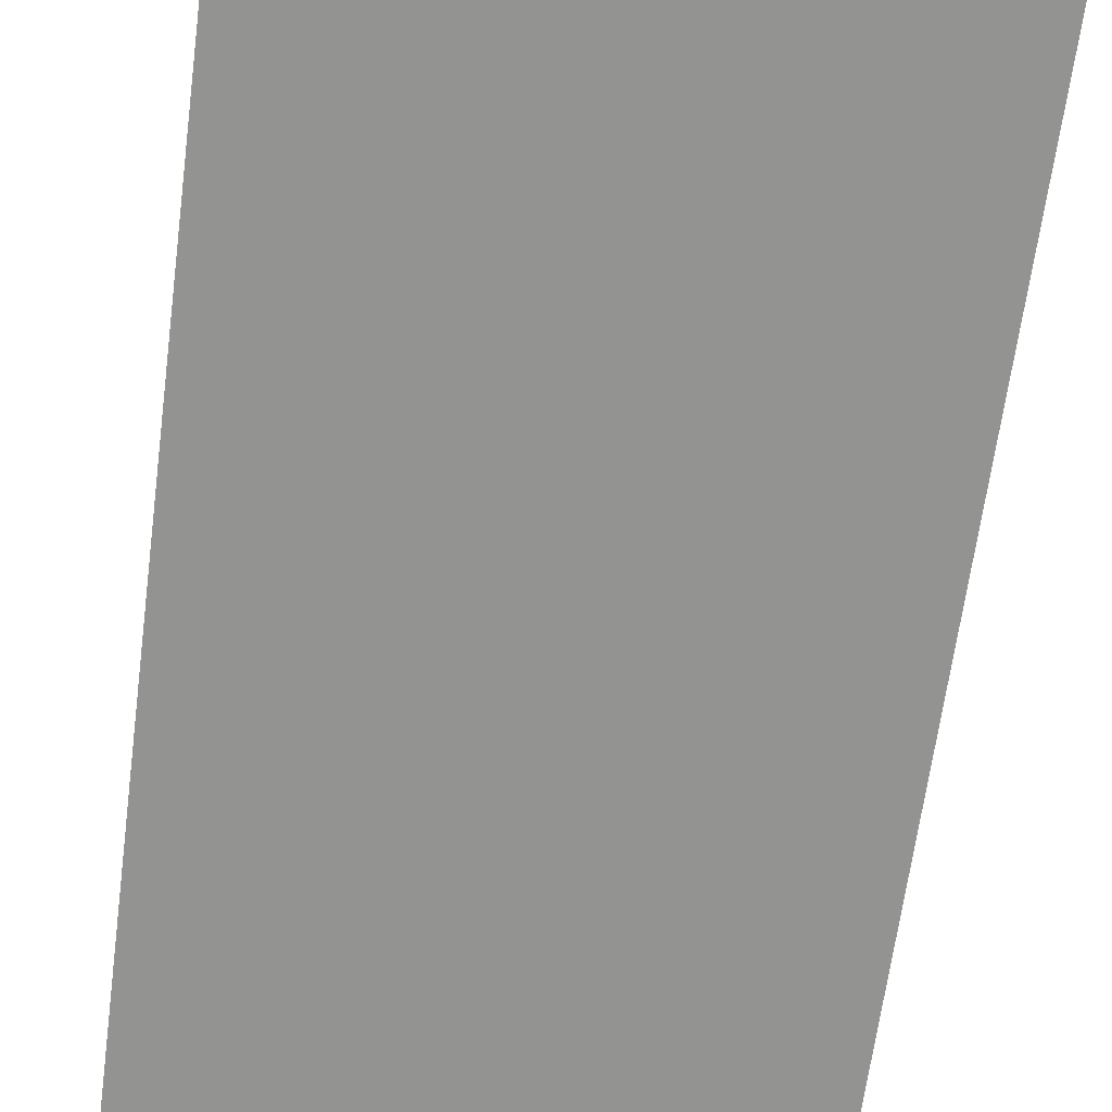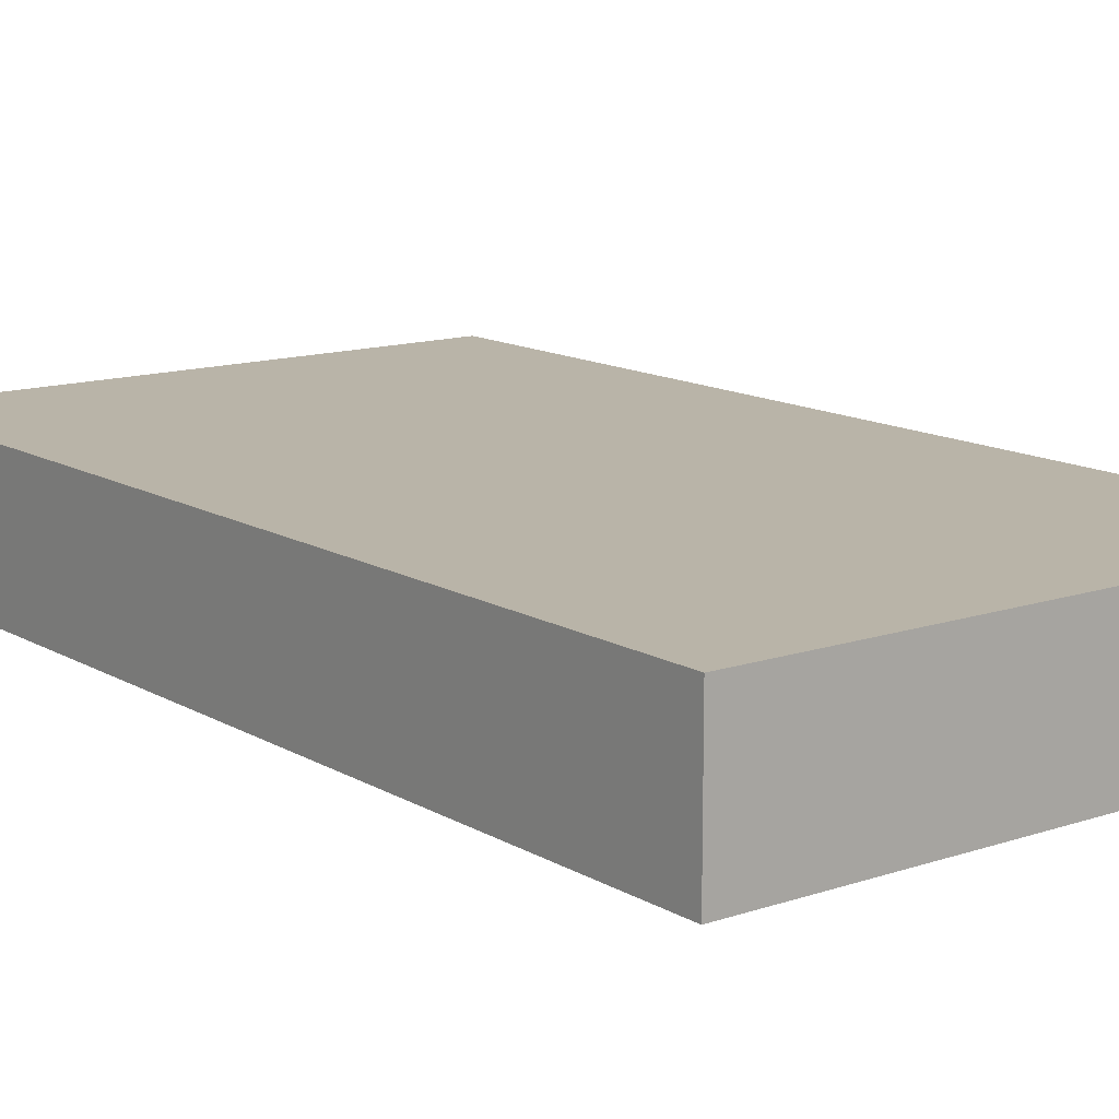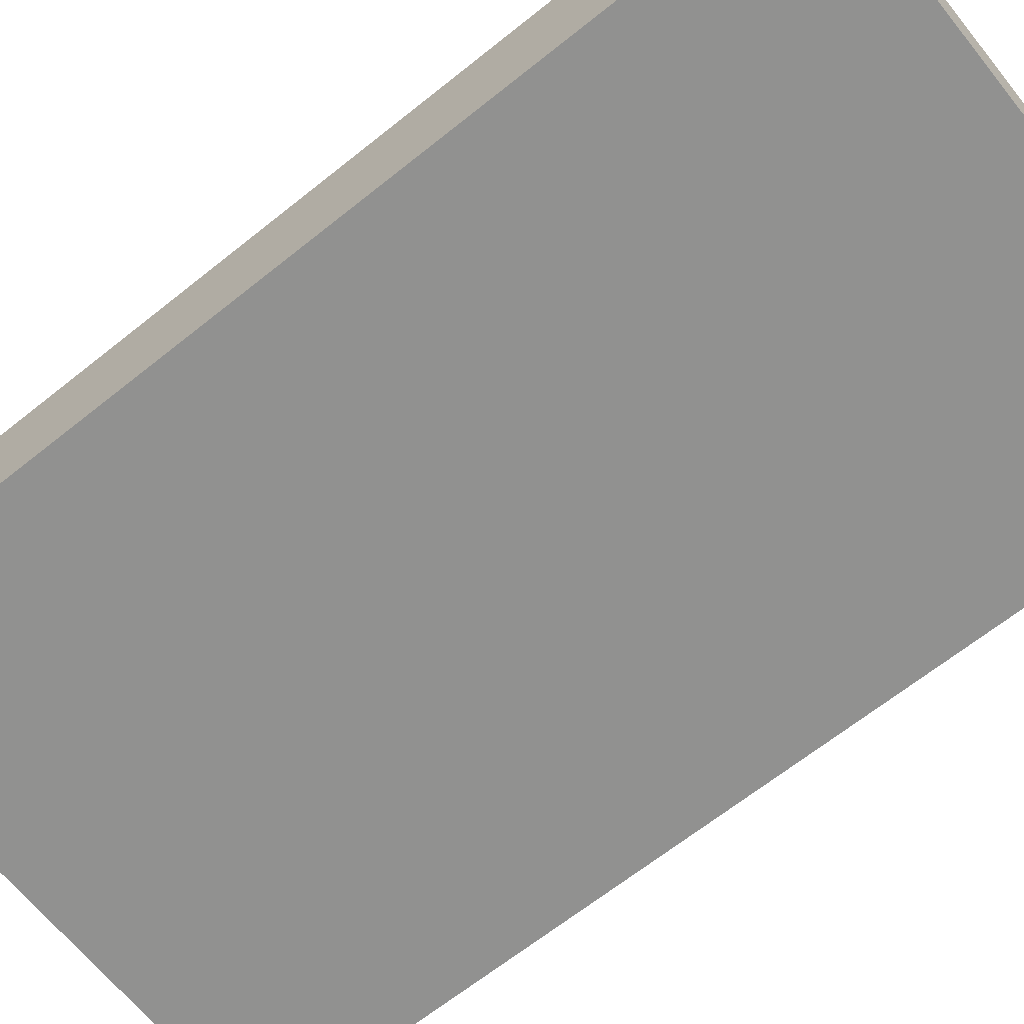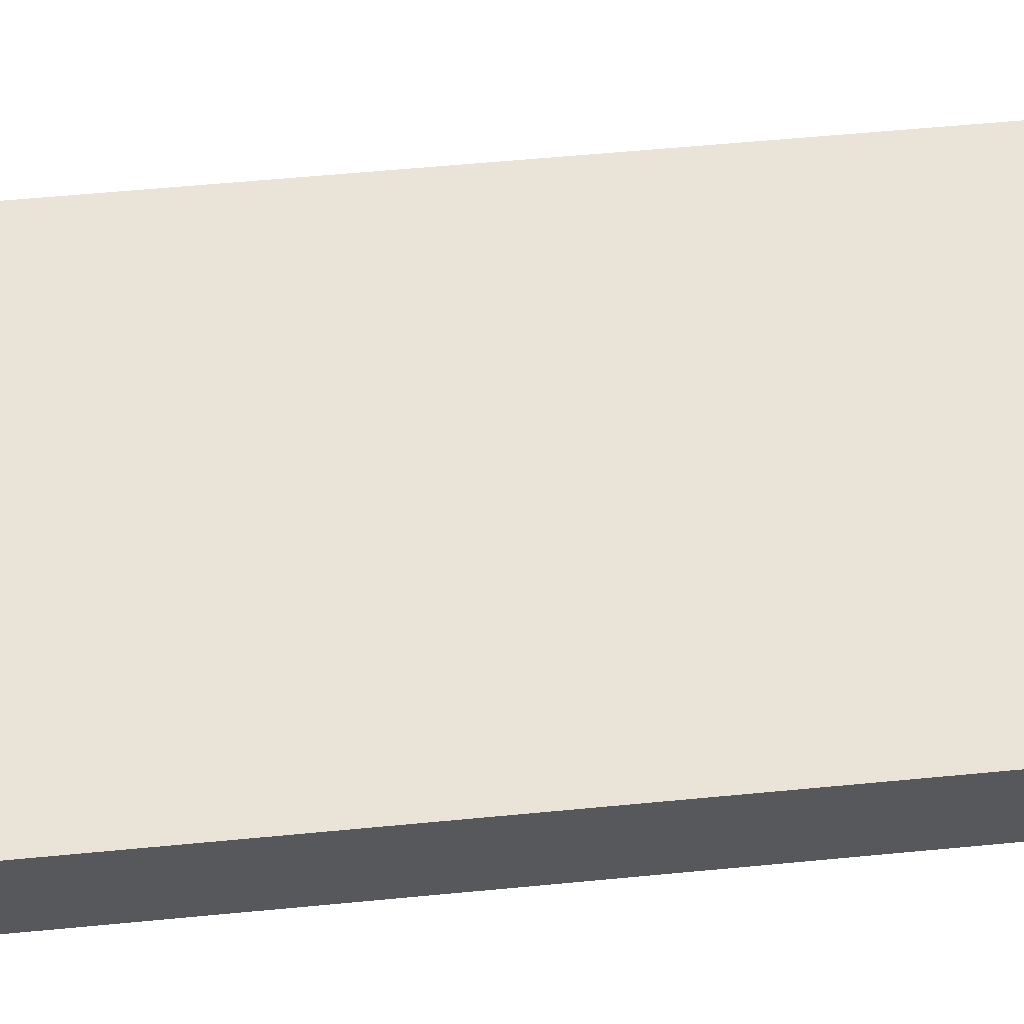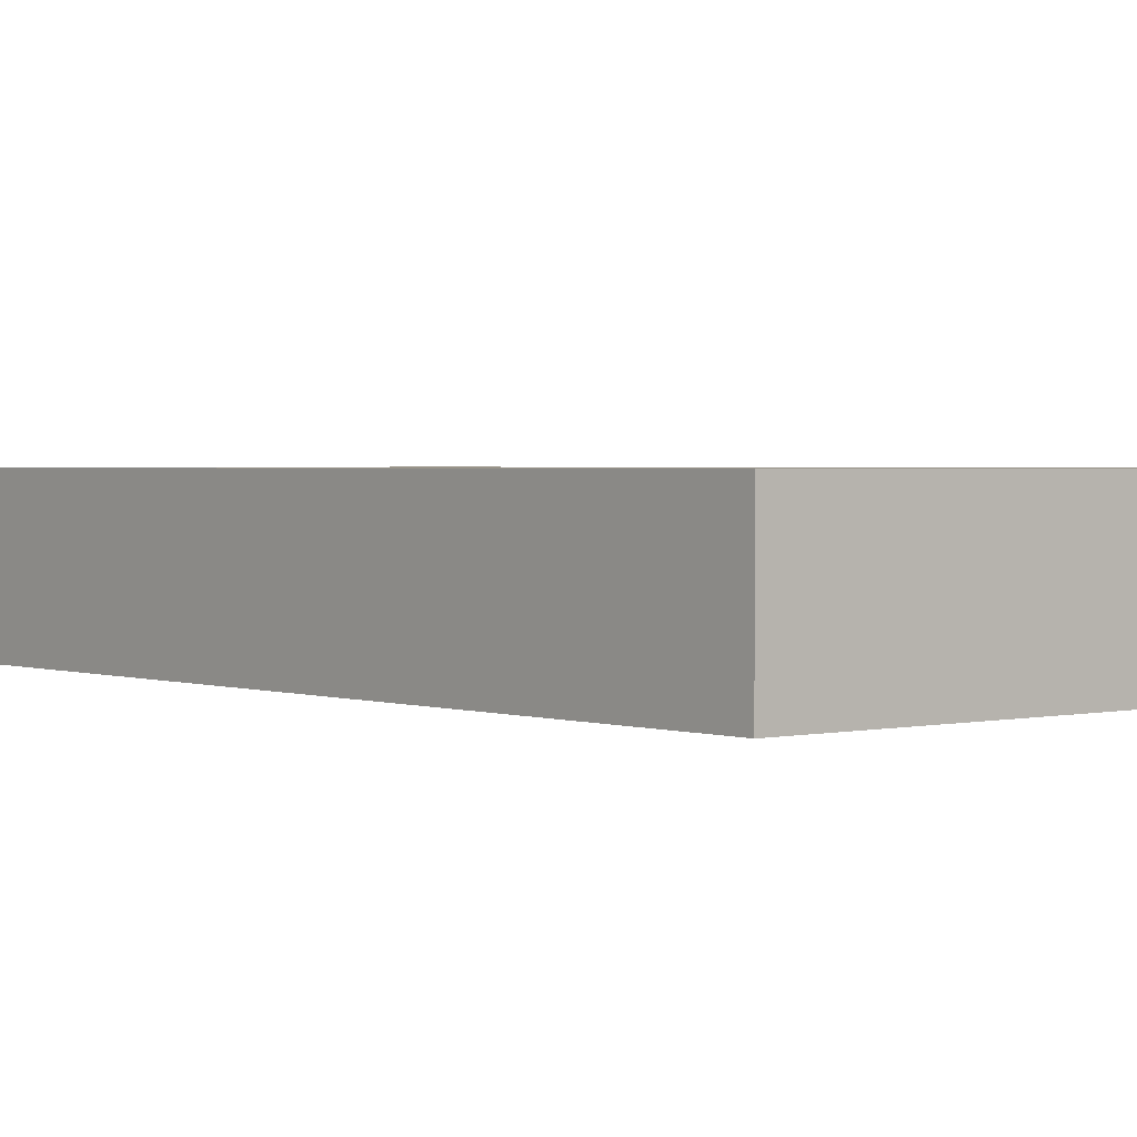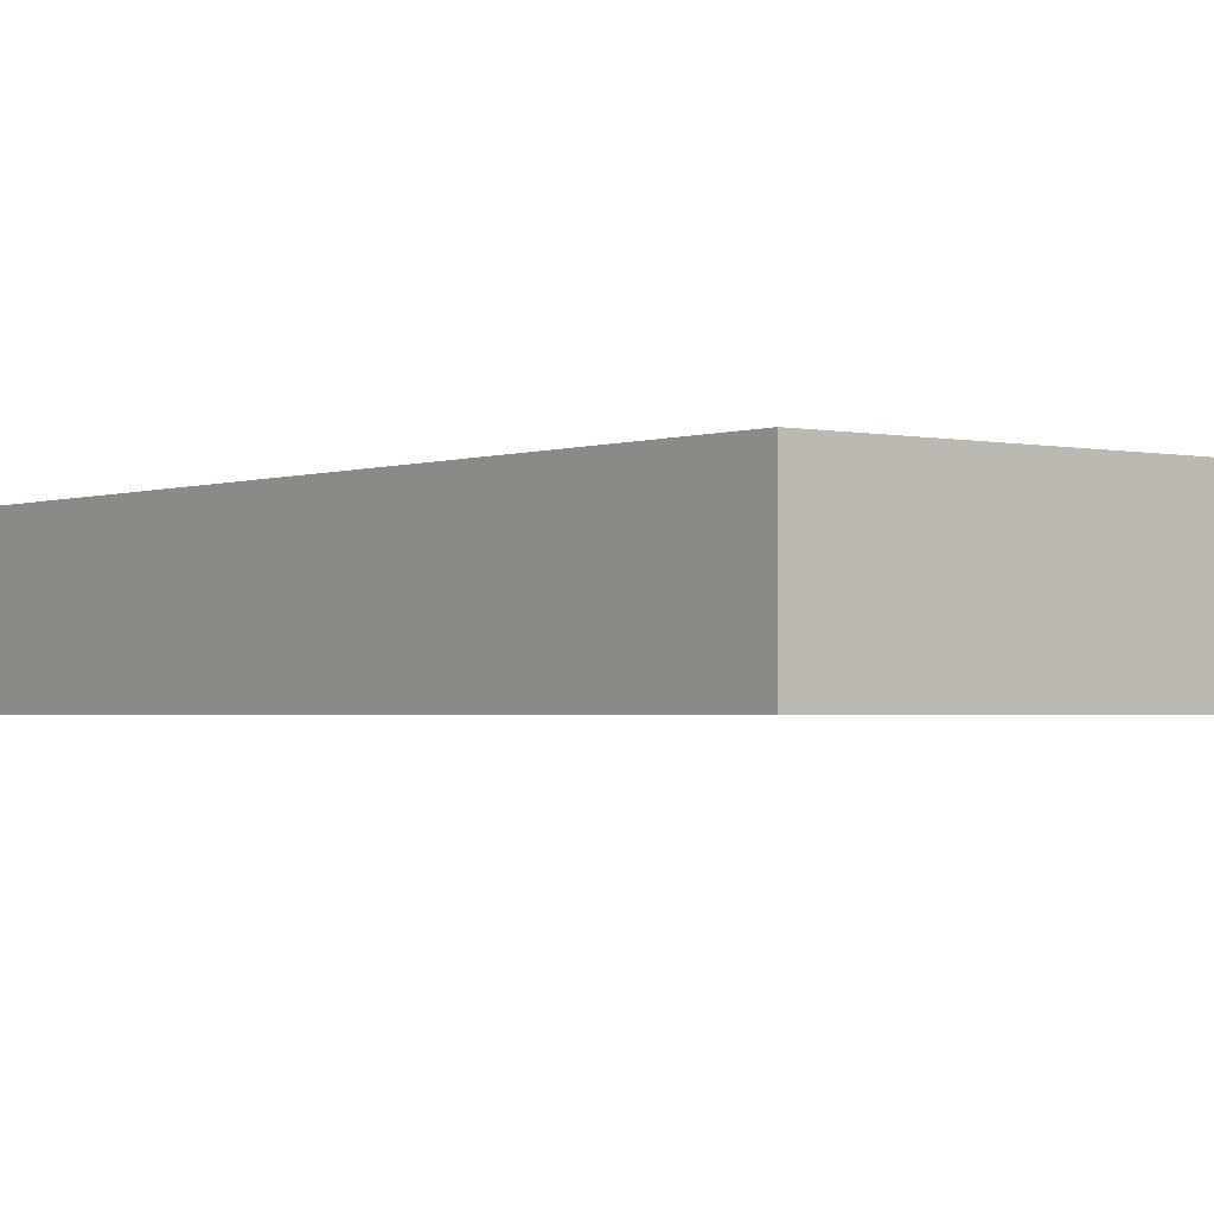
<metadata>
{"format":"obj","ext":"obj","renderer":"f3d","projection":"perspective","resolution":1024,"background":"white","views":[{"elev":-66.7,"azim":-7.6,"up":"+Y"},{"elev":13.2,"azim":142.5,"up":"+Y"},{"elev":-66.0,"azim":-51.2,"up":"+Y"},{"elev":61.2,"azim":84.5,"up":"+Y"},{"elev":1.9,"azim":-39.6,"up":"+Y"},{"elev":-1.8,"azim":141.8,"up":"+Y"}]}
</metadata>
<code>
o StarMarine_Fire_L
v 1.6 0.1 -2.7
v 1.6 0.1 -3.4
v 1.6 0.2 -2.7
v 1.6 0.2 -3.4
v 2 0.1 -2.7
v 2 0.1 -3.4
v 2 0.2 -2.7
v 2 0.2 -3.4
v 1.6 0.1 -2.7
v 1.6 0.2 -2.7
v 2 0.1 -2.7
v 2 0.2 -2.7
v 1.6 0.1 -3.4
v 1.6 0.2 -3.4
v 2 0.1 -3.4
v 2 0.2 -3.4
v 1.6 0.1 -2.7
v 2 0.1 -2.7
v 1.6 0.1 -3.4
v 2 0.1 -3.4
v 1.6 0.2 -2.7
v 2 0.2 -2.7
v 1.6 0.2 -3.4
v 2 0.2 -3.4
f 3 2 1
f 4 2 3
f 5 6 7
f 7 6 8
f 11 10 9
f 12 10 11
f 13 14 15
f 15 14 16
f 19 18 17
f 20 18 19
f 21 22 23
f 23 22 24

</code>
